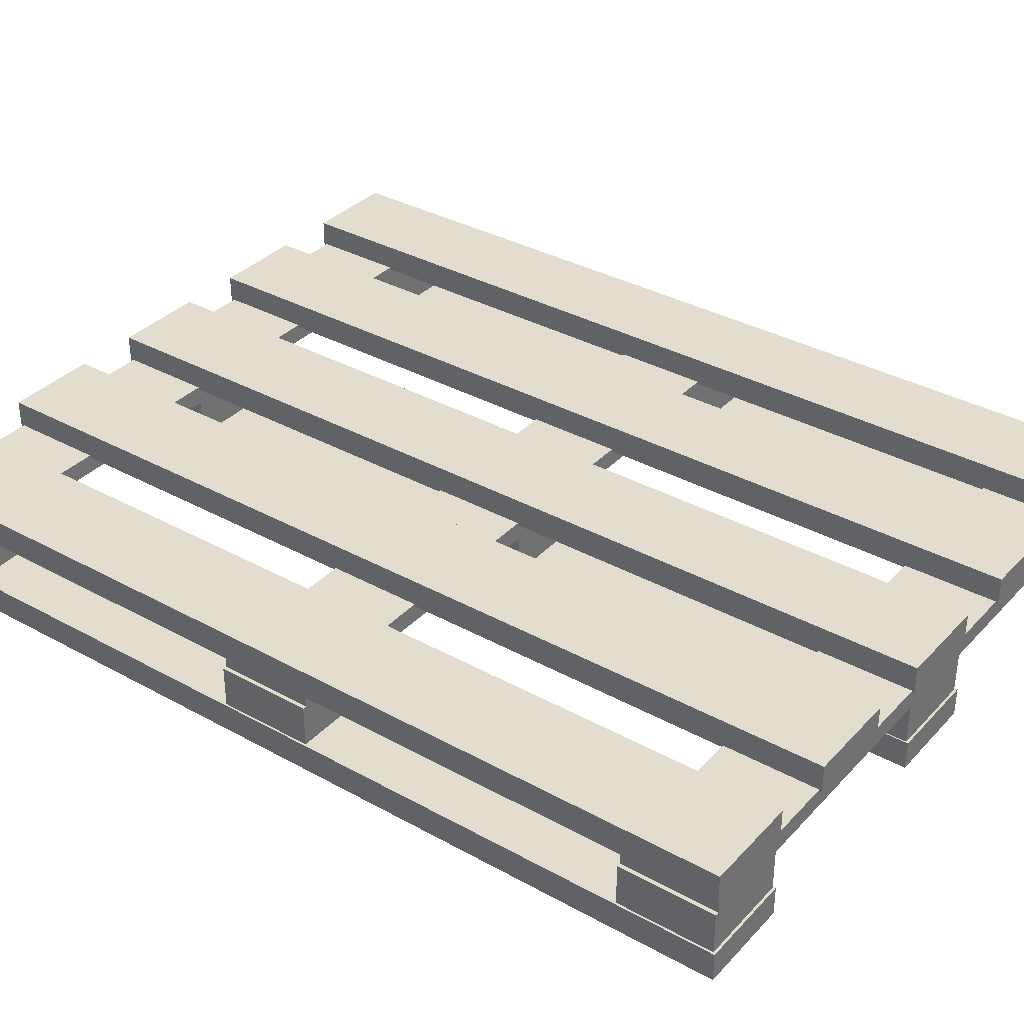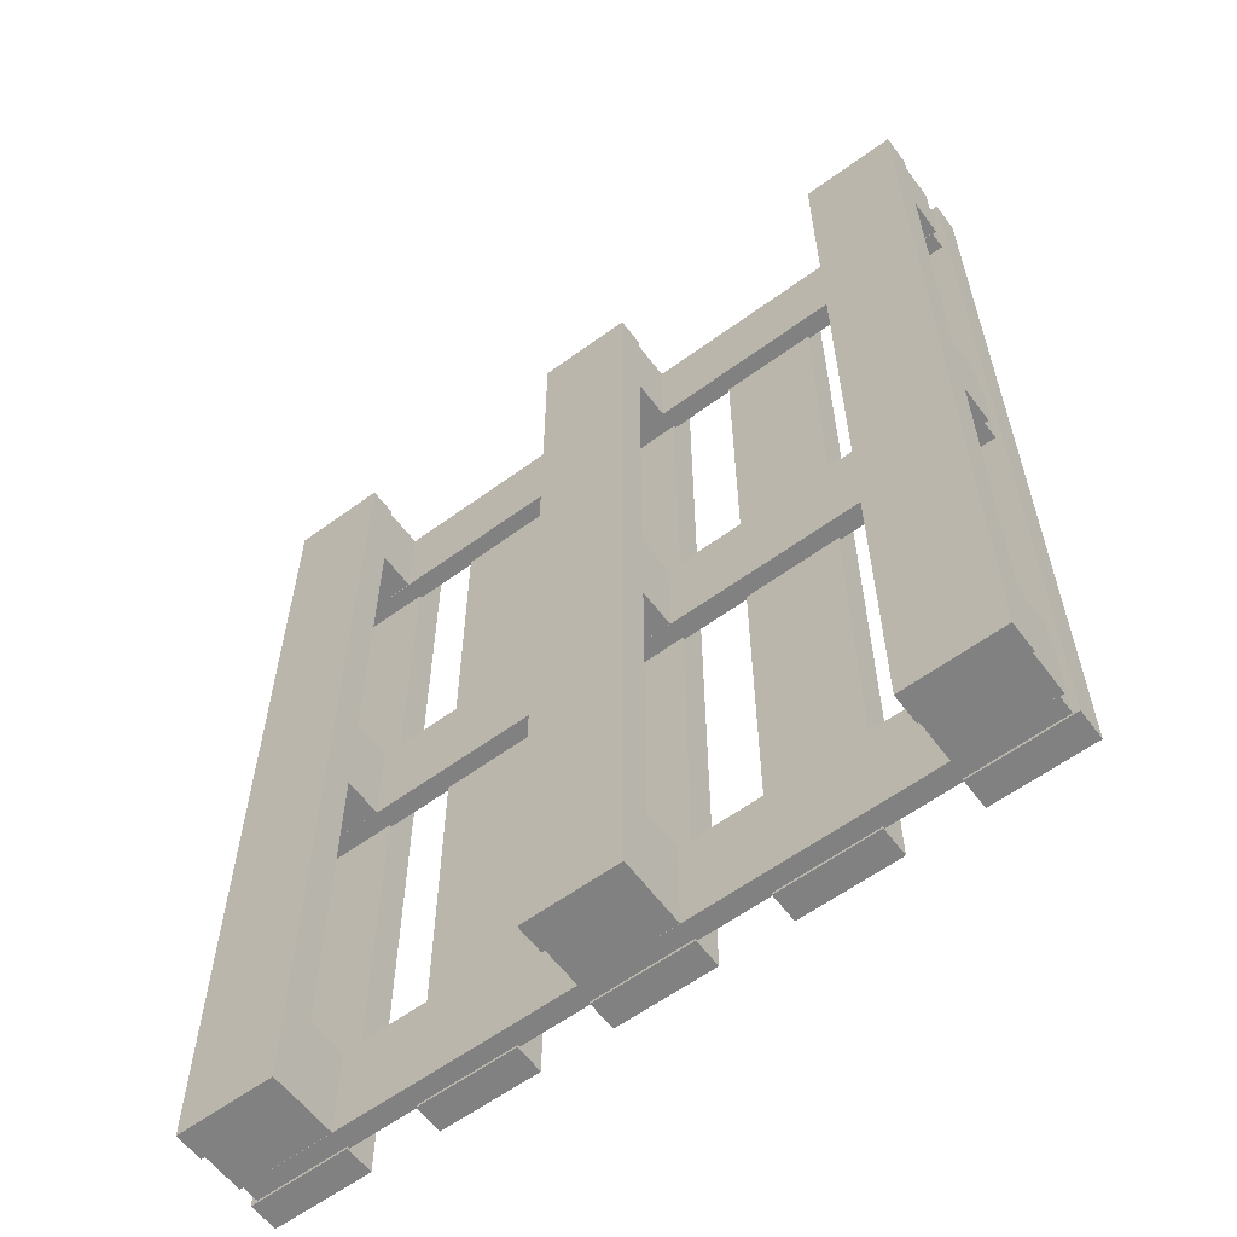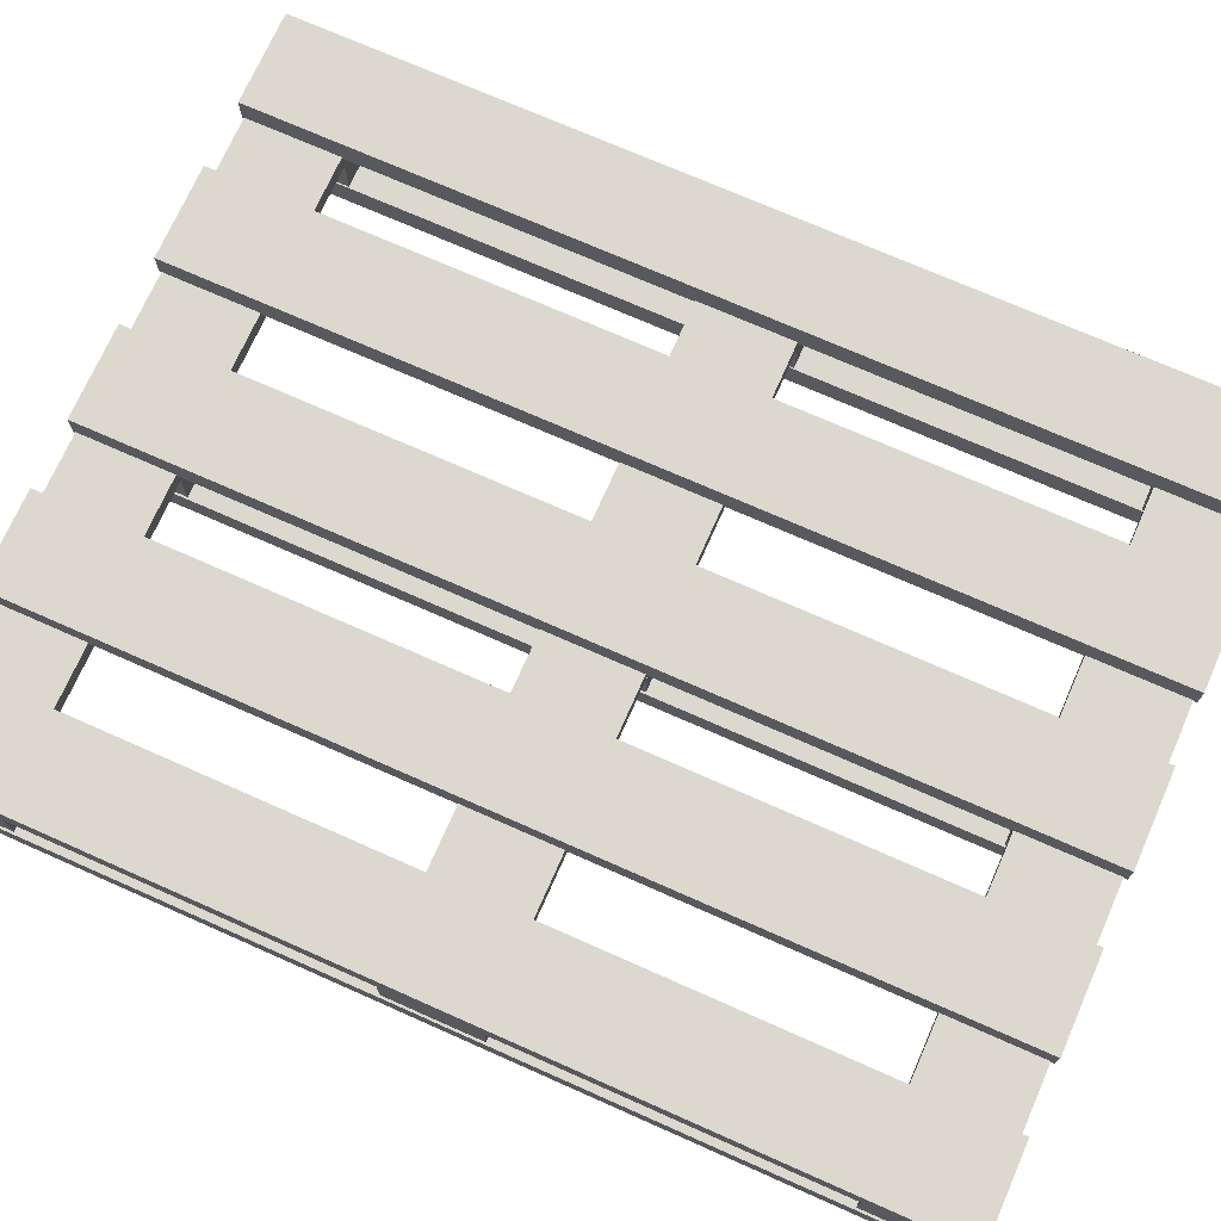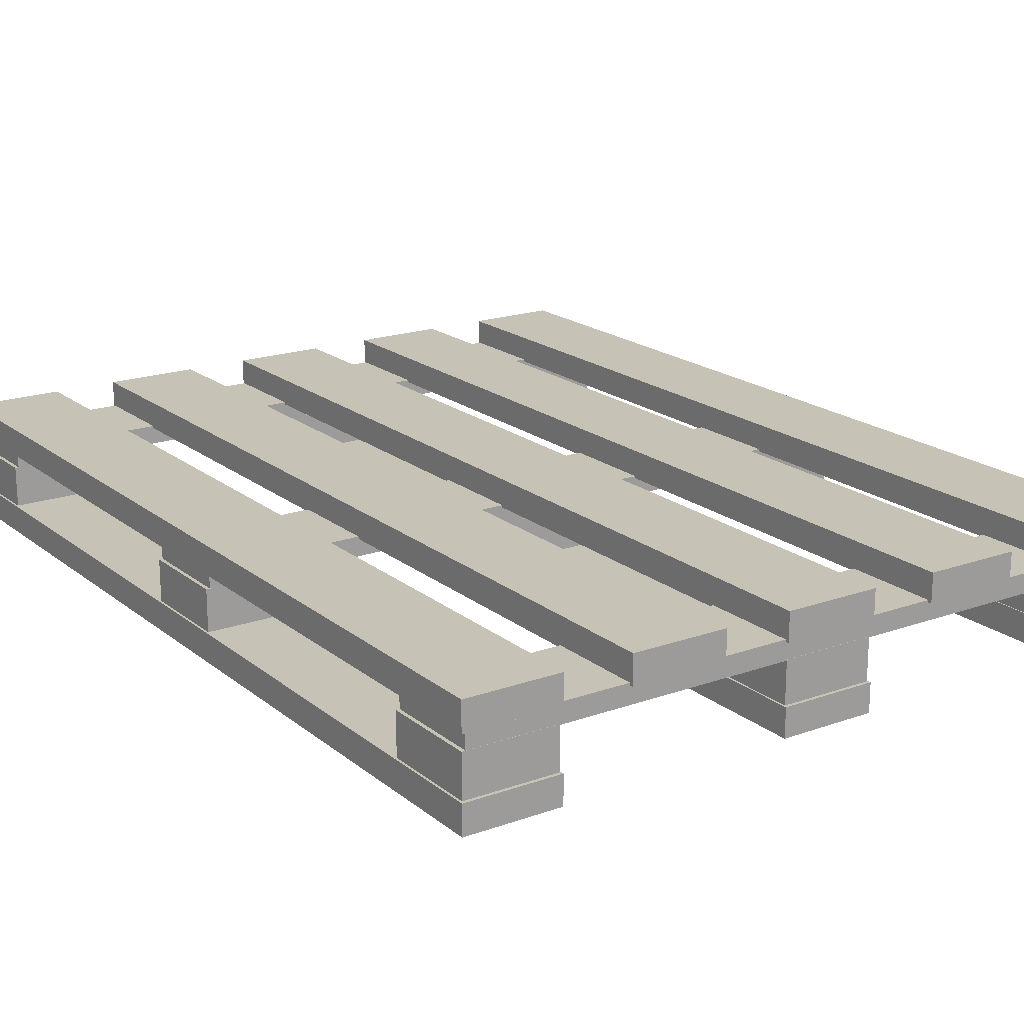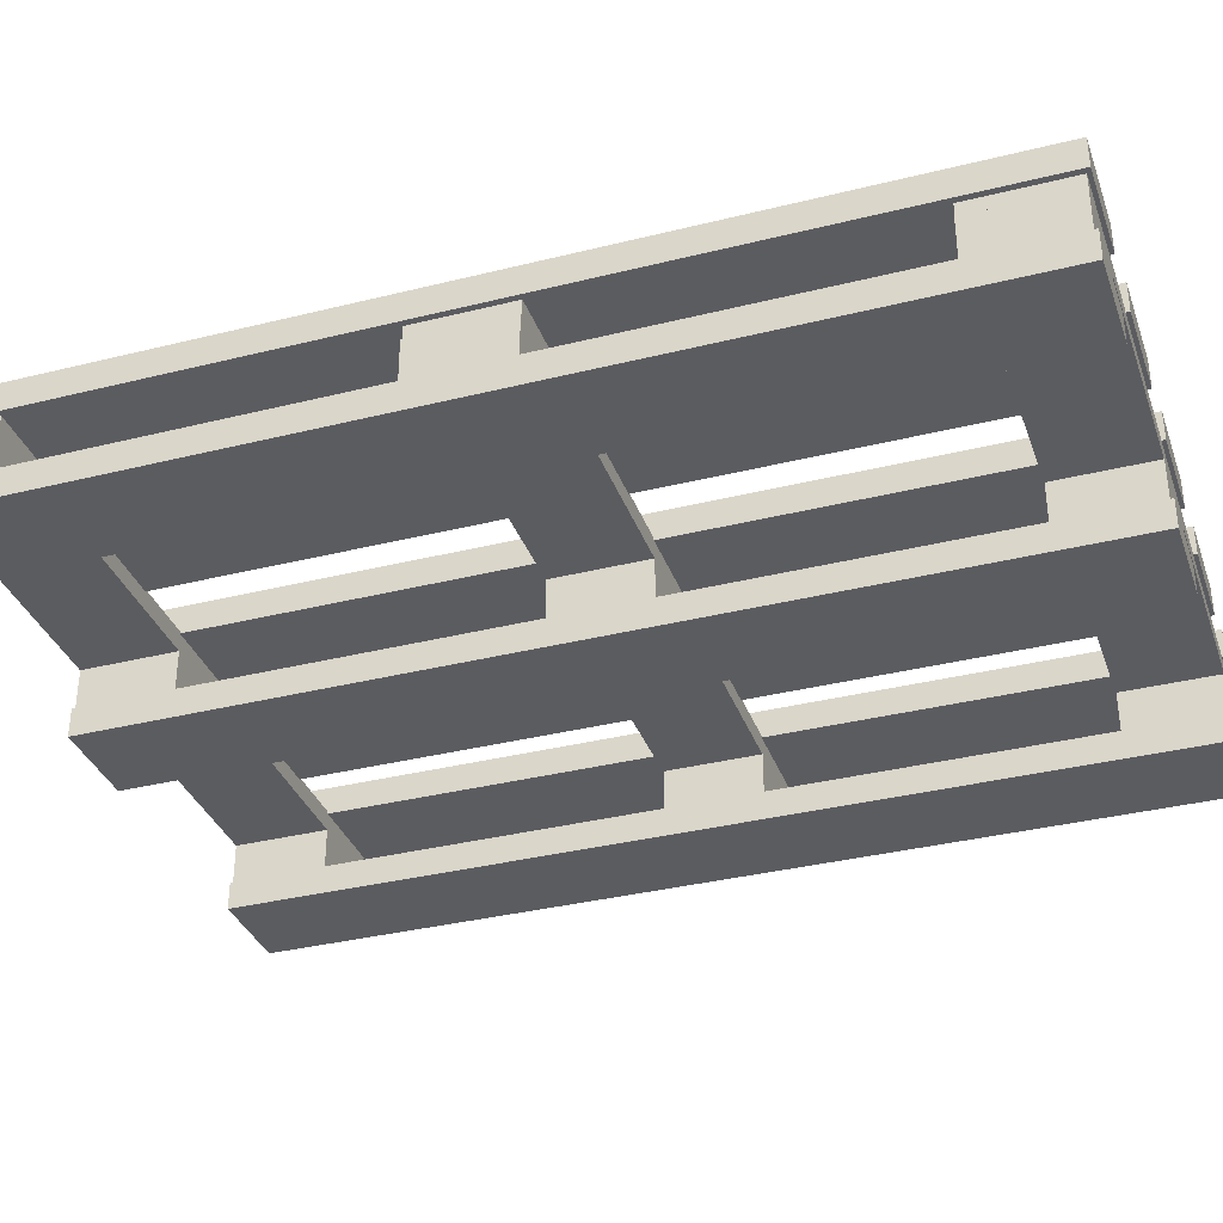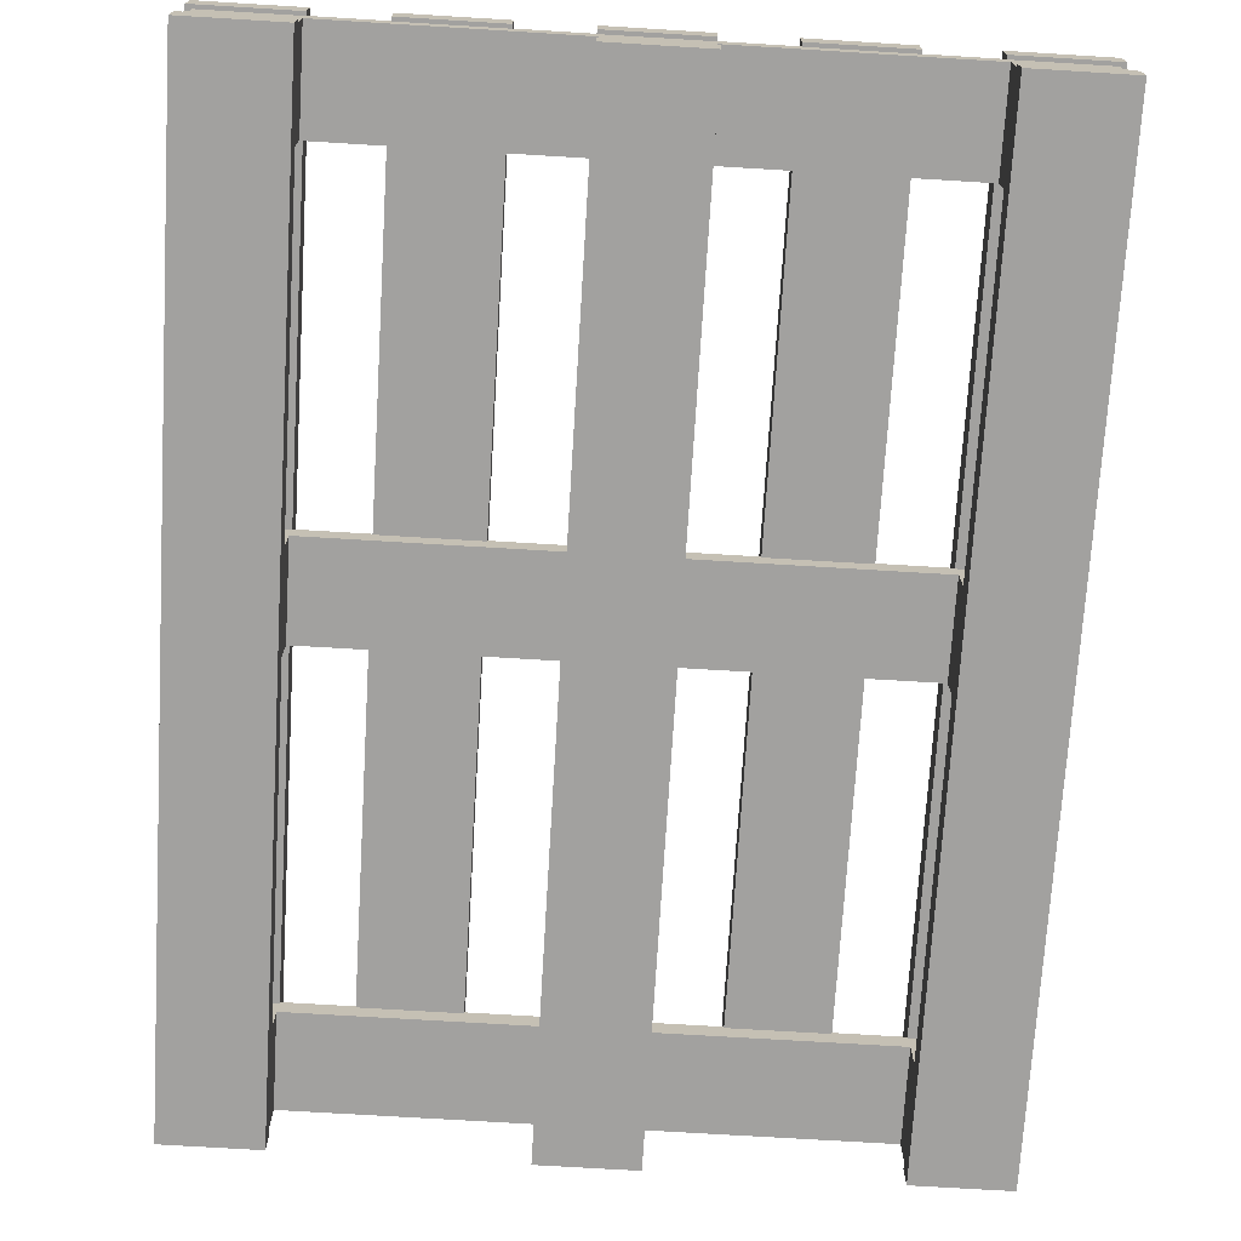
<metadata>
{"format":"obj","ext":"obj","renderer":"f3d","projection":"perspective","resolution":1024,"background":"white","views":[{"elev":35.0,"azim":126.4,"up":"+Y"},{"elev":-60.4,"azim":36.7,"up":"+Z"},{"elev":72.4,"azim":-66.1,"up":"+Y"},{"elev":18.9,"azim":-34.3,"up":"+Y"},{"elev":-34.7,"azim":-71.5,"up":"+Y"},{"elev":-72.2,"azim":-3.5,"up":"+Y"}]}
</metadata>
<code>
o EuroPalette_Cube.026
v 0.787 -0.0649 -0.8078
v 0.787 0.02681 -0.8078
v 0.5908 -0.0649 -0.8078
v 0.5908 0.02681 -0.8078
v 0.787 -0.0649 -1.011
v 0.787 0.02681 -1.011
v 0.5908 -0.0649 -1.011
v 0.5908 0.02681 -1.011
v -0.5903 -0.0649 -0.8078
v -0.5903 0.02681 -0.8078
v -0.7865 -0.0649 -0.8078
v -0.7865 0.02681 -0.8078
v -0.5903 -0.0649 -1.011
v -0.5903 0.02681 -1.011
v -0.7865 -0.0649 -1.011
v -0.7865 0.02681 -1.011
v 0.09876 -0.0649 -0.8078
v 0.09876 0.02681 -0.8078
v -0.09739 -0.0649 -0.8078
v -0.09739 0.02681 -0.8078
v 0.09876 -0.0649 -1.011
v 0.09876 0.02681 -1.011
v -0.09739 -0.0649 -1.011
v -0.09739 0.02681 -1.011
v 0.787 -0.0649 0.1131
v 0.787 0.02681 0.1131
v 0.5908 -0.0649 0.1131
v 0.5908 0.02681 0.1131
v 0.787 -0.0649 -0.08984
v 0.787 0.02681 -0.08984
v 0.5908 -0.0649 -0.08984
v 0.5908 0.02681 -0.08984
v -0.5903 -0.0649 0.1131
v -0.5903 0.02681 0.1131
v -0.7865 -0.0649 0.1131
v -0.7865 0.02681 0.1131
v -0.5903 -0.0649 -0.08984
v -0.5903 0.02681 -0.08984
v -0.7865 -0.0649 -0.08984
v -0.7865 0.02681 -0.08984
v 0.09876 -0.0649 0.1131
v 0.09876 0.02681 0.1131
v -0.09739 -0.0649 0.1131
v -0.09739 0.02681 0.1131
v 0.09876 -0.0649 -0.08984
v 0.09876 0.02681 -0.08984
v -0.09739 -0.0649 -0.08984
v -0.09739 0.02681 -0.08984
v 0.787 -0.0649 1.009
v 0.787 0.02681 1.009
v 0.5908 -0.0649 1.009
v 0.5908 0.02681 1.009
v 0.787 -0.0649 0.8056
v 0.787 0.02681 0.8056
v 0.5908 -0.0649 0.8056
v 0.5908 0.02681 0.8056
v -0.5903 -0.0649 1.009
v -0.5903 0.02681 1.009
v -0.7865 -0.0649 1.009
v -0.7865 0.02681 1.009
v -0.5903 -0.0649 0.8056
v -0.5903 0.02681 0.8056
v -0.7865 -0.0649 0.8056
v -0.7865 0.02681 0.8056
v 0.09876 -0.0649 1.009
v 0.09876 0.02681 1.009
v -0.09739 -0.0649 1.009
v -0.09739 0.02681 1.009
v 0.09876 -0.0649 0.8056
v 0.09876 0.02681 0.8056
v -0.09739 -0.0649 0.8056
v -0.09739 0.02681 0.8056
v 0.7788 0.02485 1.008
v 0.7788 0.06628 1.008
v -0.7788 0.02485 1.008
v -0.7788 0.06628 1.008
v 0.7788 0.02485 0.8051
v 0.7788 0.06628 0.8051
v -0.7788 0.02485 0.8051
v -0.7788 0.06628 0.8051
v 0.7788 0.02485 0.1127
v 0.7788 0.06628 0.1127
v -0.7788 0.02485 0.1127
v -0.7788 0.06628 0.1127
v 0.7788 0.02485 -0.09018
v 0.7788 0.06628 -0.09018
v -0.7788 0.02485 -0.09018
v -0.7788 0.06628 -0.09018
v 0.7788 0.02485 -0.808
v 0.7788 0.06628 -0.808
v -0.7788 0.02485 -0.808
v -0.7788 0.06628 -0.808
v 0.7788 0.02485 -1.011
v 0.7788 0.06628 -1.011
v -0.7788 0.02485 -1.011
v -0.7788 0.06628 -1.011
v -0.7913 -0.1226 1.016
v -0.7913 -0.0615 1.016
v -0.7913 -0.1226 -1.016
v -0.7913 -0.0615 -1.016
v -0.5884 -0.1226 1.016
v -0.5884 -0.0615 1.016
v -0.5884 -0.1226 -1.016
v -0.5884 -0.0615 -1.016
v -0.1014 -0.1226 1.016
v -0.1014 -0.0615 1.016
v -0.1014 -0.1226 -1.016
v -0.1014 -0.0615 -1.016
v 0.1014 -0.1226 1.016
v 0.1014 -0.0615 1.016
v 0.1014 -0.1226 -1.016
v 0.1014 -0.0615 -1.016
v 0.5884 -0.1226 1.016
v 0.5884 -0.0615 1.016
v 0.5884 -0.1226 -1.016
v 0.5884 -0.0615 -1.016
v 0.7913 -0.1226 1.016
v 0.7913 -0.0615 1.016
v 0.7913 -0.1226 -1.016
v 0.7913 -0.0615 -1.016
v -0.7913 0.0615 1.016
v -0.7913 0.1226 1.016
v -0.7913 0.0615 -1.016
v -0.7913 0.1226 -1.016
v -0.5884 0.0615 1.016
v -0.5884 0.1226 1.016
v -0.5884 0.0615 -1.016
v -0.5884 0.1226 -1.016
v -0.4464 0.0615 1.016
v -0.4464 0.1226 1.016
v -0.4464 0.0615 -1.016
v -0.4464 0.1226 -1.016
v -0.2435 0.0615 1.016
v -0.2435 0.1226 1.016
v -0.2435 0.0615 -1.016
v -0.2435 0.1226 -1.016
v -0.1014 0.0615 1.016
v -0.1014 0.1226 1.016
v -0.1014 0.0615 -1.016
v -0.1014 0.1226 -1.016
v 0.1014 0.0615 1.016
v 0.1014 0.1226 1.016
v 0.1014 0.0615 -1.016
v 0.1014 0.1226 -1.016
v 0.2435 0.0615 1.016
v 0.2435 0.1226 1.016
v 0.2435 0.0615 -1.016
v 0.2435 0.1226 -1.016
v 0.4464 0.0615 1.016
v 0.4464 0.1226 1.016
v 0.4464 0.0615 -1.016
v 0.4464 0.1226 -1.016
v 0.5884 0.0615 1.016
v 0.5884 0.1226 1.016
v 0.5884 0.0615 -1.016
v 0.5884 0.1226 -1.016
v 0.7913 0.0615 1.016
v 0.7913 0.1226 1.016
v 0.7913 0.0615 -1.016
v 0.7913 0.1226 -1.016
v -0.1014 0.0615 0
v -0.1014 0.1226 0
v 0.1014 0.0615 0
v 0.1014 0.1226 0
v -0.4464 0.0615 0
v -0.4464 0.1226 0
v -0.2435 0.0615 0
v -0.2435 0.1226 0
v -0.7913 0.0615 0
v -0.7913 0.1226 0
v -0.5884 0.0615 0
v -0.5884 0.1226 0
v 0.2435 0.0615 0
v 0.2435 0.1226 0
v 0.4464 0.0615 0
v 0.4464 0.1226 0
v 0.5884 0.0615 0
v 0.5884 0.1226 0
v 0.7913 0.0615 0
v 0.7913 0.1226 0
v 0.5884 -0.1226 0
v 0.5884 -0.0615 -0
v 0.7913 -0.1226 -0
v 0.7913 -0.0615 0
v -0.1014 -0.1226 0
v -0.1014 -0.0615 0
v 0.1014 -0.1226 -0
v 0.1014 -0.0615 0
v -0.7913 -0.1226 0
v -0.7913 -0.0615 0
v -0.5884 -0.1226 0
v -0.5884 -0.0615 0
v 0 0.02485 0.1127
v 0 0.06628 0.1127
v 0 0.02485 -0.09018
v 0 0.06628 -0.09018
v 0 0.02485 -0.808
v 0 0.06628 -0.808
v 0 0.02485 -1.011
v 0 0.06628 -1.011
v 0 0.02485 1.008
v -0 0.06628 1.008
v -0 0.02485 0.8051
v 0 0.06628 0.8051
v -0 0.06628 1.008
v 0 0.06628 0.8051
v -0 0.02485 0.8051
v 0 0.02485 1.008
f 1 2 4 3
f 3 4 8 7
f 7 8 6 5
f 5 6 2 1
f 3 7 5 1
f 8 4 2 6
f 9 10 12 11
f 11 12 16 15
f 15 16 14 13
f 13 14 10 9
f 11 15 13 9
f 16 12 10 14
f 17 18 20 19
f 19 20 24 23
f 23 24 22 21
f 21 22 18 17
f 19 23 21 17
f 24 20 18 22
f 25 26 28 27
f 27 28 32 31
f 31 32 30 29
f 29 30 26 25
f 27 31 29 25
f 32 28 26 30
f 33 34 36 35
f 35 36 40 39
f 39 40 38 37
f 37 38 34 33
f 35 39 37 33
f 40 36 34 38
f 41 42 44 43
f 43 44 48 47
f 47 48 46 45
f 45 46 42 41
f 43 47 45 41
f 48 44 42 46
f 49 50 52 51
f 51 52 56 55
f 55 56 54 53
f 53 54 50 49
f 51 55 53 49
f 56 52 50 54
f 57 58 60 59
f 59 60 64 63
f 63 64 62 61
f 61 62 58 57
f 59 63 61 57
f 64 60 58 62
f 65 66 68 67
f 67 68 72 71
f 71 72 70 69
f 69 70 66 65
f 67 71 69 65
f 72 68 66 70
f 208 205 76 75
f 75 76 80 79
f 207 206 78 77
f 77 78 74 73
f 201 207 77 73
f 206 202 74 78
f 193 194 84 83
f 83 84 88 87
f 195 196 86 85
f 85 86 82 81
f 193 195 85 81
f 196 194 82 86
f 197 198 92 91
f 91 92 96 95
f 199 200 94 93
f 93 94 90 89
f 197 199 93 89
f 200 198 90 94
f 189 190 100 99
f 99 100 104 103
f 191 192 102 101
f 101 102 98 97
f 189 191 101 97
f 192 190 98 102
f 185 186 108 107
f 107 108 112 111
f 187 188 110 109
f 109 110 106 105
f 185 187 109 105
f 188 186 106 110
f 181 182 116 115
f 115 116 120 119
f 183 184 118 117
f 117 118 114 113
f 181 183 117 113
f 184 182 114 118
f 169 170 124 123
f 123 124 128 127
f 171 172 126 125
f 125 126 122 121
f 169 171 125 121
f 172 170 122 126
f 165 166 132 131
f 131 132 136 135
f 167 168 134 133
f 133 134 130 129
f 165 167 133 129
f 168 166 130 134
f 161 162 140 139
f 139 140 144 143
f 163 164 142 141
f 141 142 138 137
f 161 163 141 137
f 164 162 138 142
f 173 174 148 147
f 147 148 152 151
f 175 176 150 149
f 149 150 146 145
f 173 175 149 145
f 176 174 146 150
f 177 178 156 155
f 155 156 160 159
f 179 180 158 157
f 157 158 154 153
f 177 179 157 153
f 180 178 154 158
f 144 140 162 164
f 139 143 163 161
f 143 144 164 163
f 137 138 162 161
f 136 132 166 168
f 131 135 167 165
f 135 136 168 167
f 129 130 166 165
f 128 124 170 172
f 123 127 171 169
f 127 128 172 171
f 121 122 170 169
f 152 148 174 176
f 147 151 175 173
f 151 152 176 175
f 145 146 174 173
f 160 156 178 180
f 155 159 179 177
f 159 160 180 179
f 153 154 178 177
f 120 116 182 184
f 115 119 183 181
f 119 120 184 183
f 113 114 182 181
f 112 108 186 188
f 107 111 187 185
f 111 112 188 187
f 105 106 186 185
f 104 100 190 192
f 99 103 191 189
f 103 104 192 191
f 97 98 190 189
f 88 84 194 196
f 83 87 195 193
f 87 88 196 195
f 81 82 194 193
f 96 92 198 200
f 91 95 199 197
f 95 96 200 199
f 89 90 198 197
f 80 76 205 204
f 75 79 203 208
f 79 80 204 203
f 73 74 202 201

</code>
